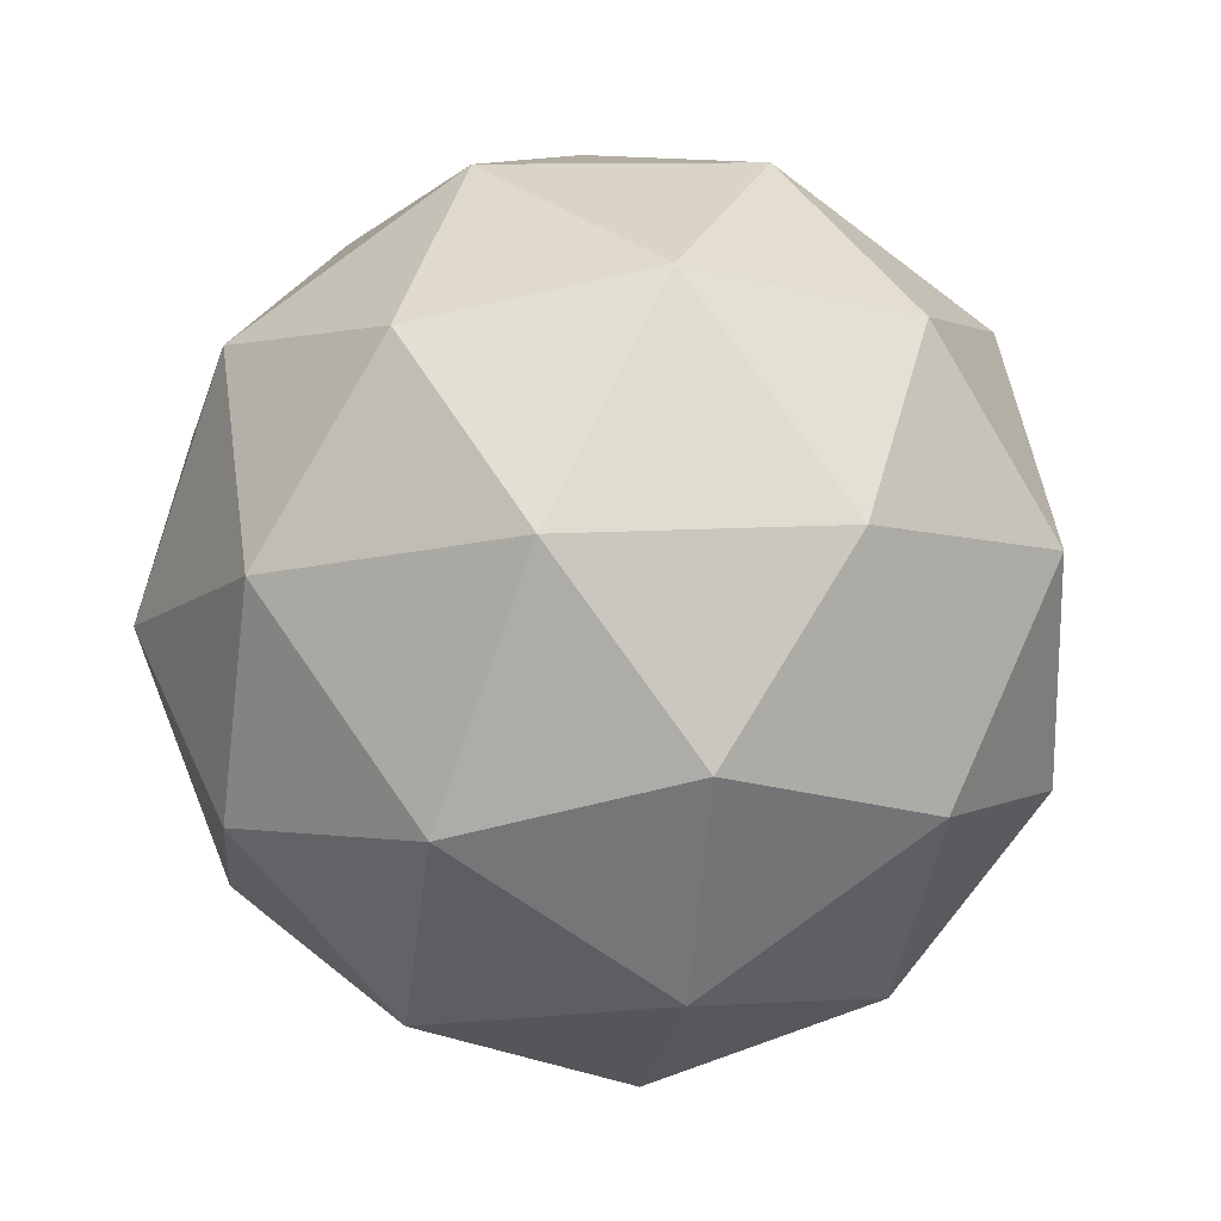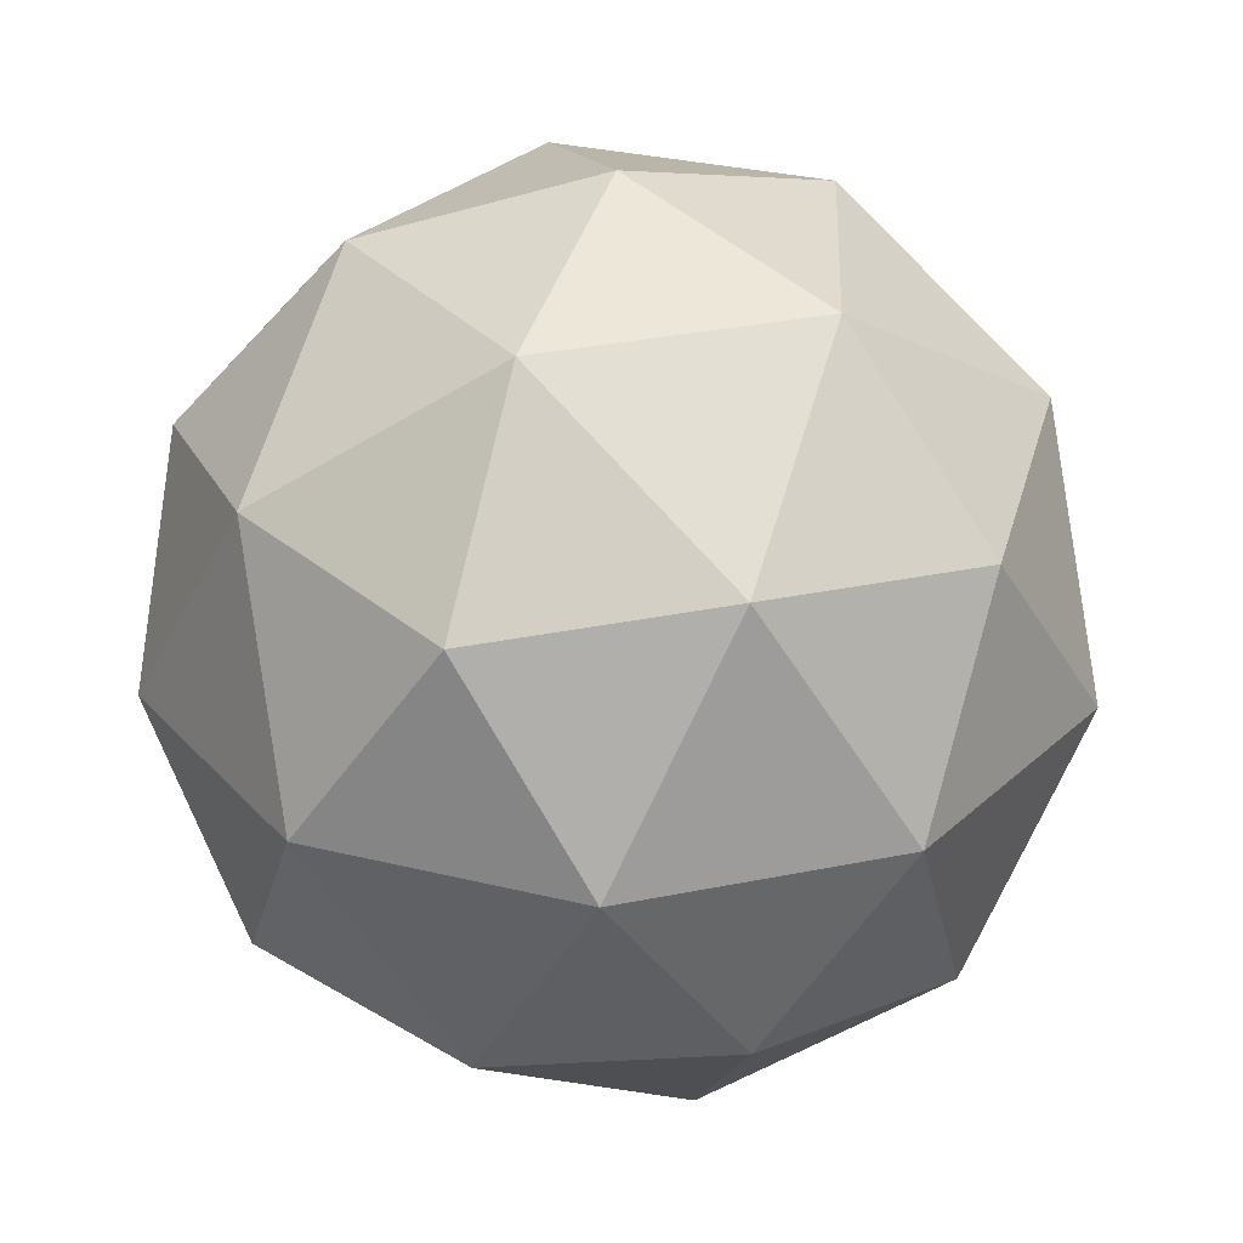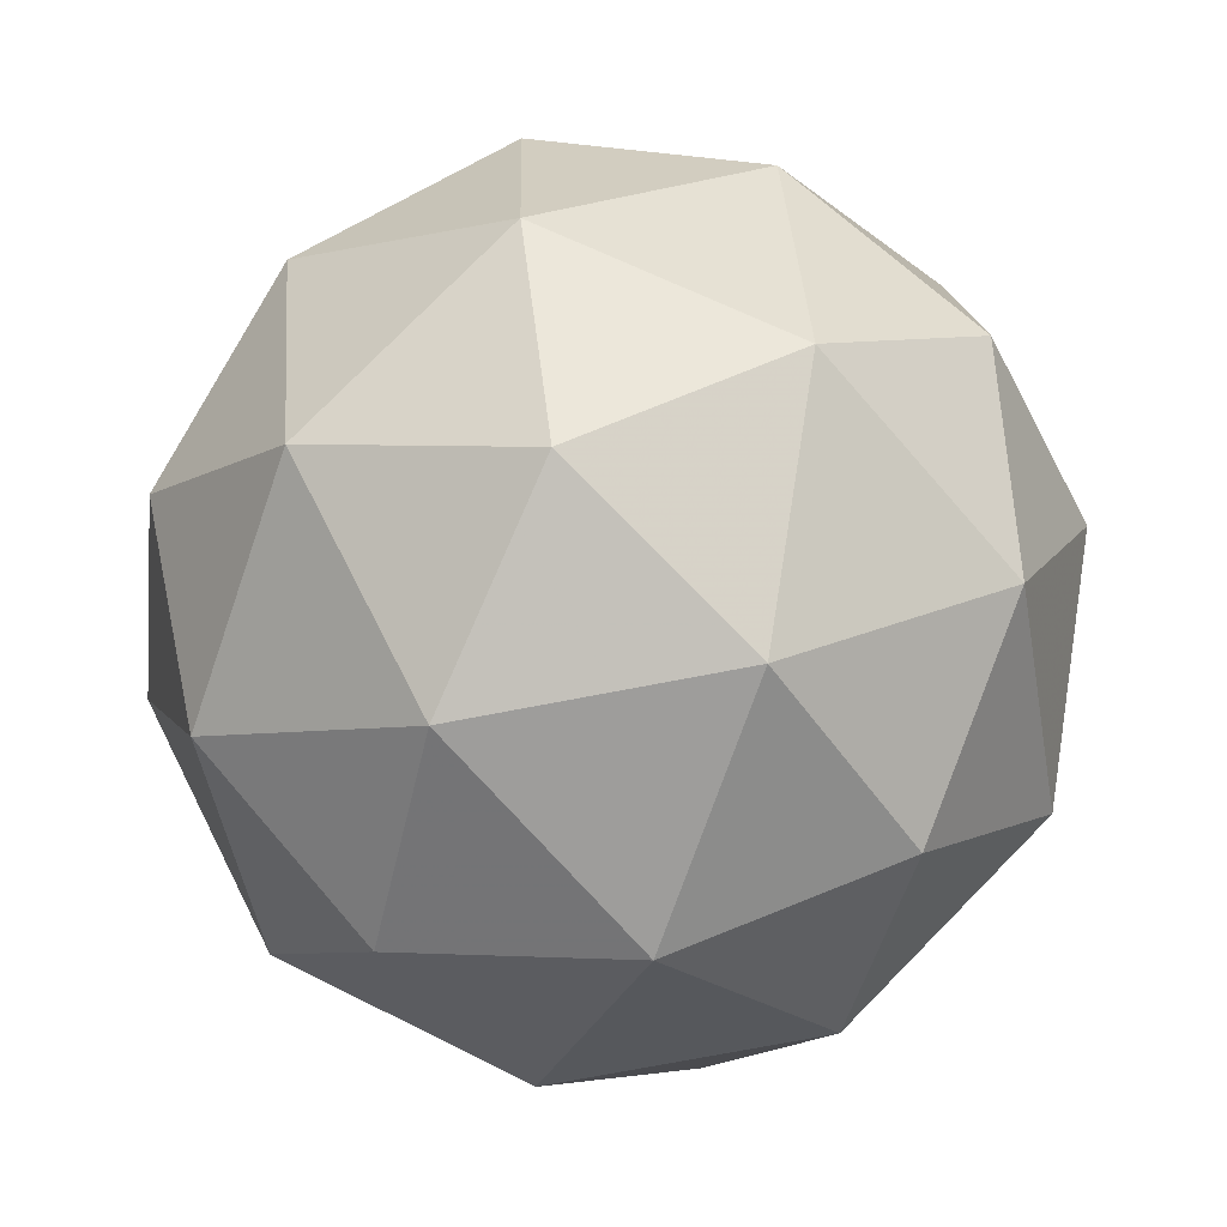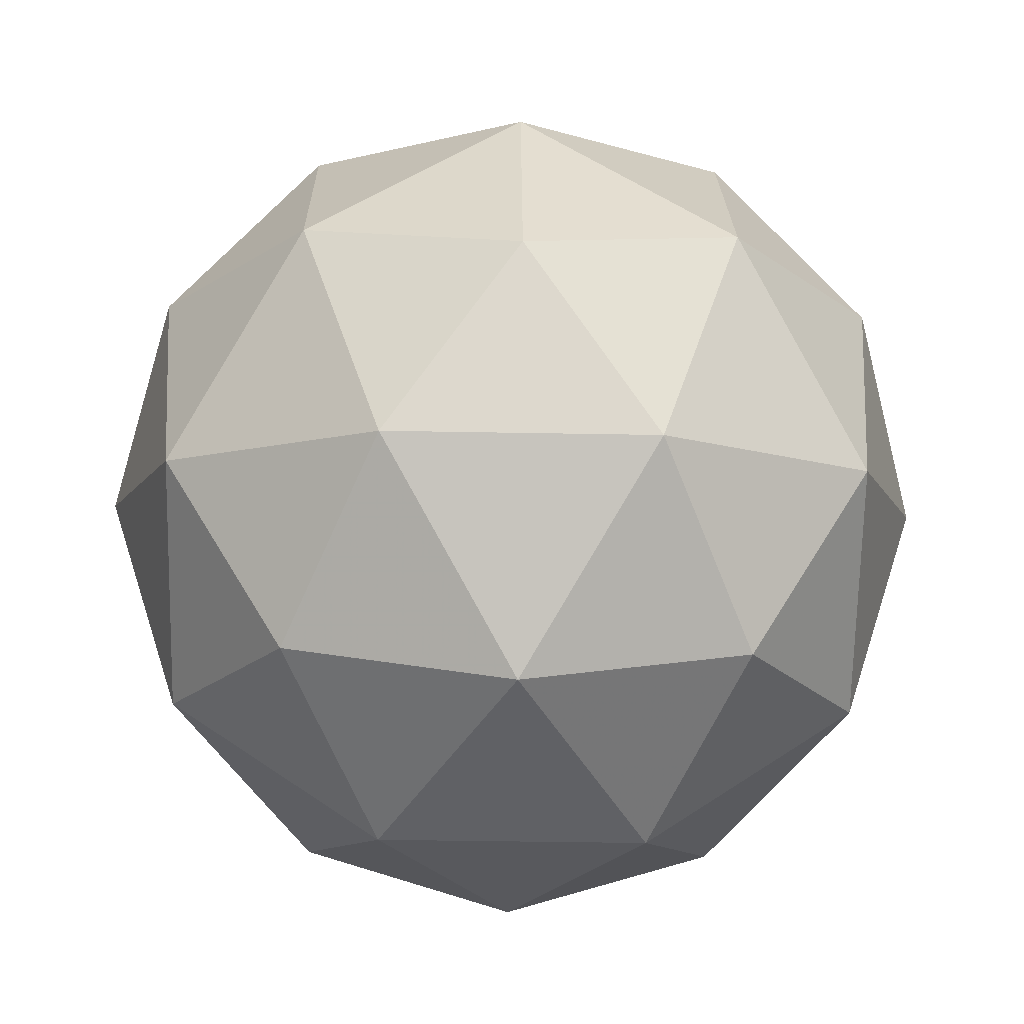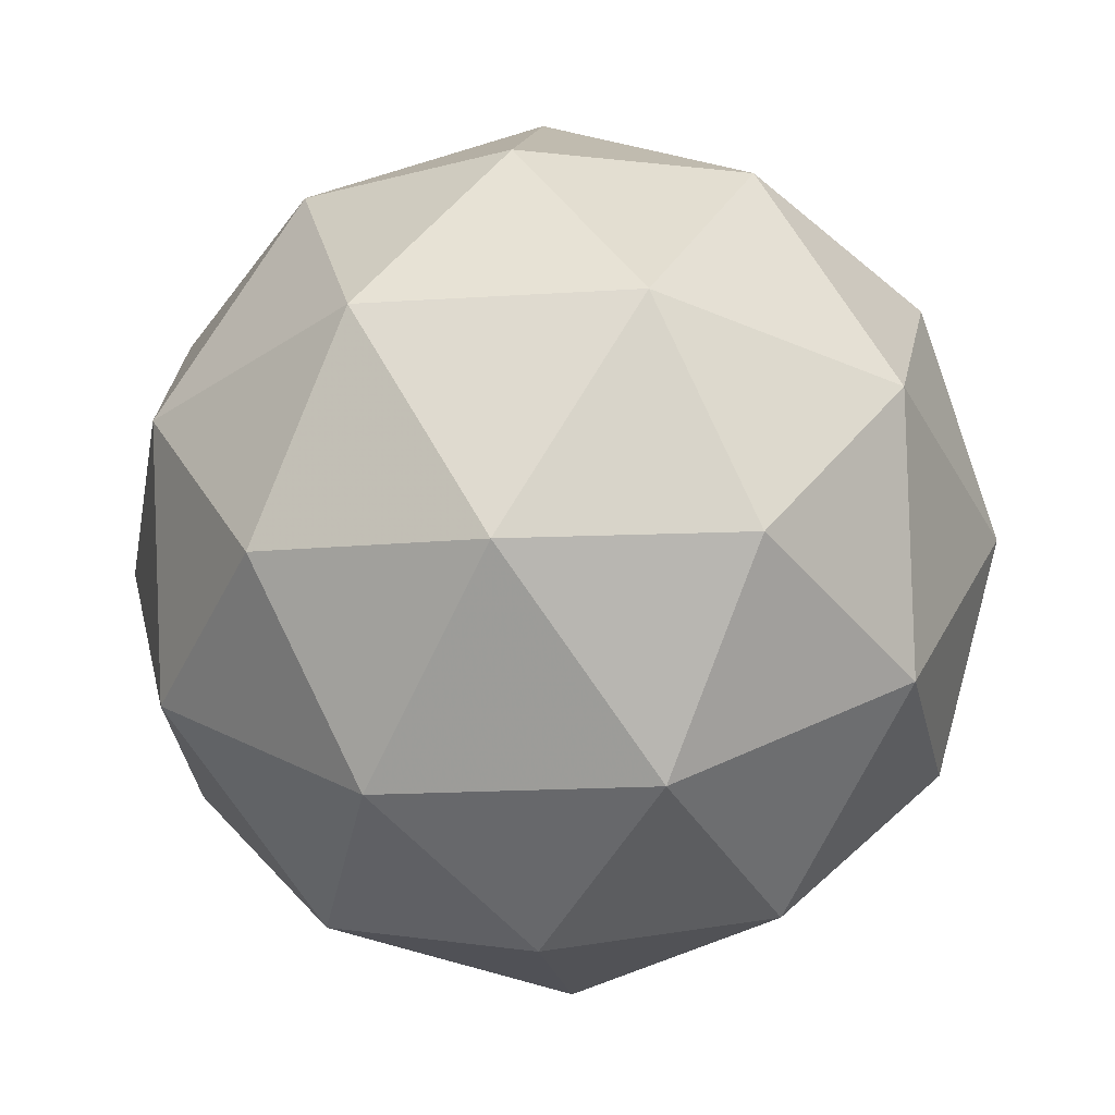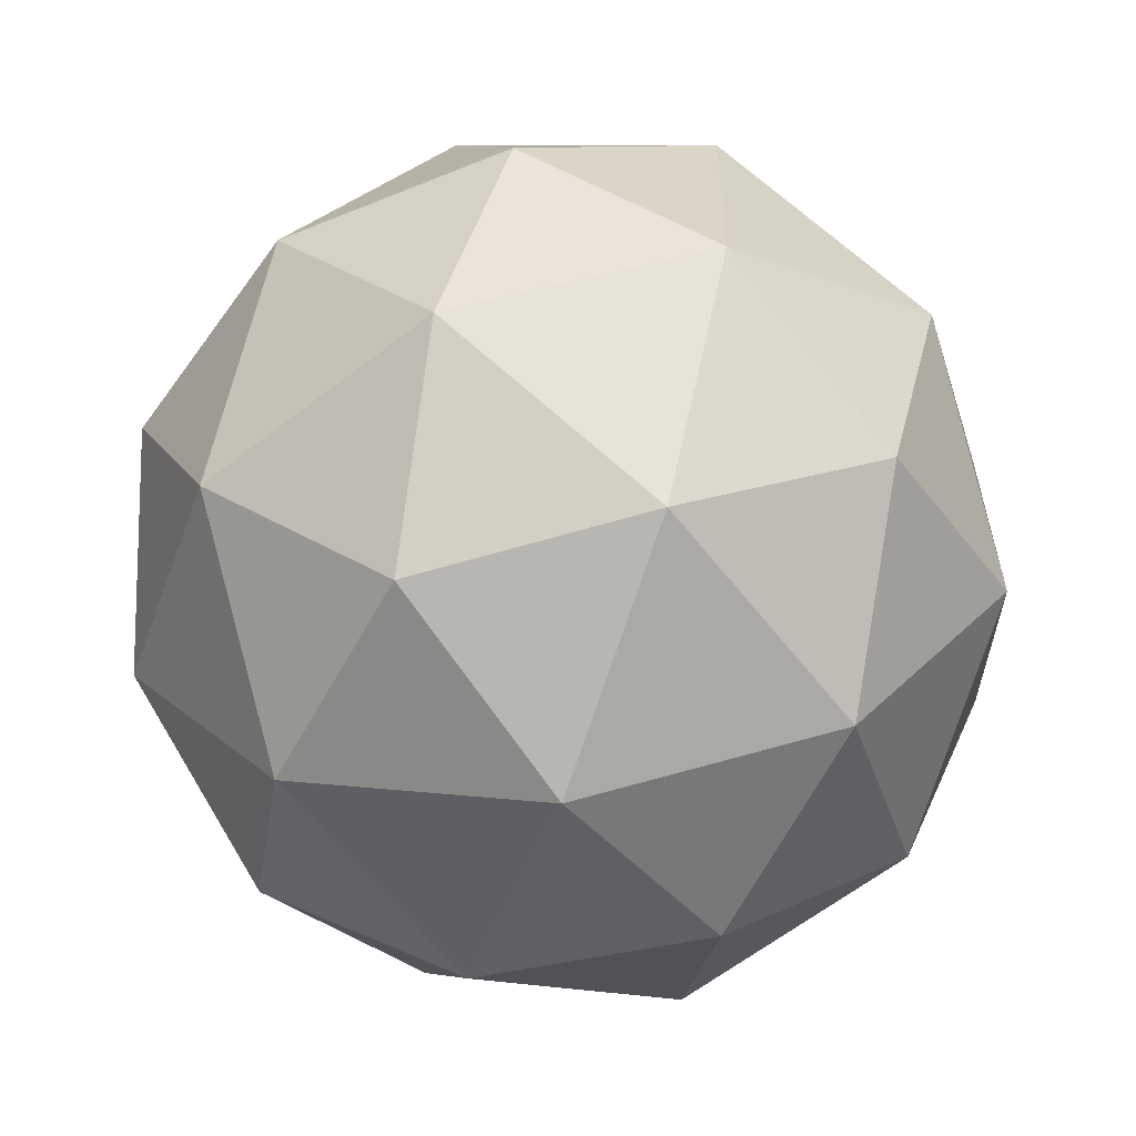
<metadata>
{"format":"obj","ext":"obj","renderer":"f3d","projection":"perspective","resolution":1024,"background":"white","views":[{"elev":31.4,"azim":-133.1,"up":"+Y"},{"elev":37.6,"azim":19.9,"up":"+Z"},{"elev":74.9,"azim":-45.4,"up":"+Z"},{"elev":-43.1,"azim":175.8,"up":"+Y"},{"elev":33.0,"azim":-31.1,"up":"+Z"},{"elev":28.7,"azim":-53.7,"up":"+Z"}]}
</metadata>
<code>
v 0.2281 0.1964 -0.06138
v 0.1581 0.2232 -0.02318
v 0.2265 0.2722 -0.0251
v 0.294 0.2229 -0.01647
v 0.2675 0.1434 -0.009221
v 0.1835 0.1436 -0.01336
v 0.1809 0.2664 0.04535
v 0.2649 0.2662 0.04949
v 0.2902 0.1866 0.0593
v 0.2219 0.1376 0.06122
v 0.1543 0.1869 0.0526
v 0.2203 0.2135 0.09751
v 0.2278 0.2394 -0.054
v 0.1876 0.2107 -0.05287
v 0.1867 0.2553 -0.03155
v 0.1614 0.1797 -0.02465
v 0.2025 0.1639 -0.04711
v 0.2675 0.2105 -0.04893
v 0.2666 0.2551 -0.02761
v 0.2519 0.1637 -0.04467
v 0.2907 0.1793 -0.01827
v 0.2257 0.1328 -0.01645
v 0.1443 0.2051 0.01412
v 0.1592 0.1583 0.01989
v 0.2001 0.2806 0.008731
v 0.1599 0.2518 0.009861
v 0.2892 0.2515 0.01623
v 0.2494 0.2805 0.01117
v 0.2884 0.158 0.02627
v 0.3041 0.2047 0.022
v 0.1989 0.1293 0.02496
v 0.2483 0.1292 0.0274
v 0.1576 0.2305 0.0544
v 0.2226 0.2771 0.05257
v 0.2869 0.2302 0.06078
v 0.2616 0.1546 0.06767
v 0.1817 0.1548 0.06373
v 0.1964 0.2461 0.0808
v 0.1808 0.1994 0.08506
v 0.2458 0.246 0.08323
v 0.2607 0.1992 0.089
v 0.2205 0.1704 0.09013
f 1 14 13
f 2 14 16
f 1 13 18
f 1 18 20
f 1 20 17
f 2 16 23
f 3 15 25
f 4 19 27
f 5 21 29
f 6 22 31
f 2 23 26
f 3 25 28
f 4 27 30
f 5 29 32
f 6 31 24
f 7 33 38
f 8 34 40
f 9 35 41
f 10 36 42
f 11 37 39
f 39 42 12
f 39 37 42
f 37 10 42
f 42 41 12
f 42 36 41
f 36 9 41
f 41 40 12
f 41 35 40
f 35 8 40
f 40 38 12
f 40 34 38
f 34 7 38
f 38 39 12
f 38 33 39
f 33 11 39
f 24 37 11
f 24 31 37
f 31 10 37
f 32 36 10
f 32 29 36
f 29 9 36
f 30 35 9
f 30 27 35
f 27 8 35
f 28 34 8
f 28 25 34
f 25 7 34
f 26 33 7
f 26 23 33
f 23 11 33
f 31 32 10
f 31 22 32
f 22 5 32
f 29 30 9
f 29 21 30
f 21 4 30
f 27 28 8
f 27 19 28
f 19 3 28
f 25 26 7
f 25 15 26
f 15 2 26
f 23 24 11
f 23 16 24
f 16 6 24
f 17 22 6
f 17 20 22
f 20 5 22
f 20 21 5
f 20 18 21
f 18 4 21
f 18 19 4
f 18 13 19
f 13 3 19
f 16 17 6
f 16 14 17
f 14 1 17
f 13 15 3
f 13 14 15
f 14 2 15

</code>
